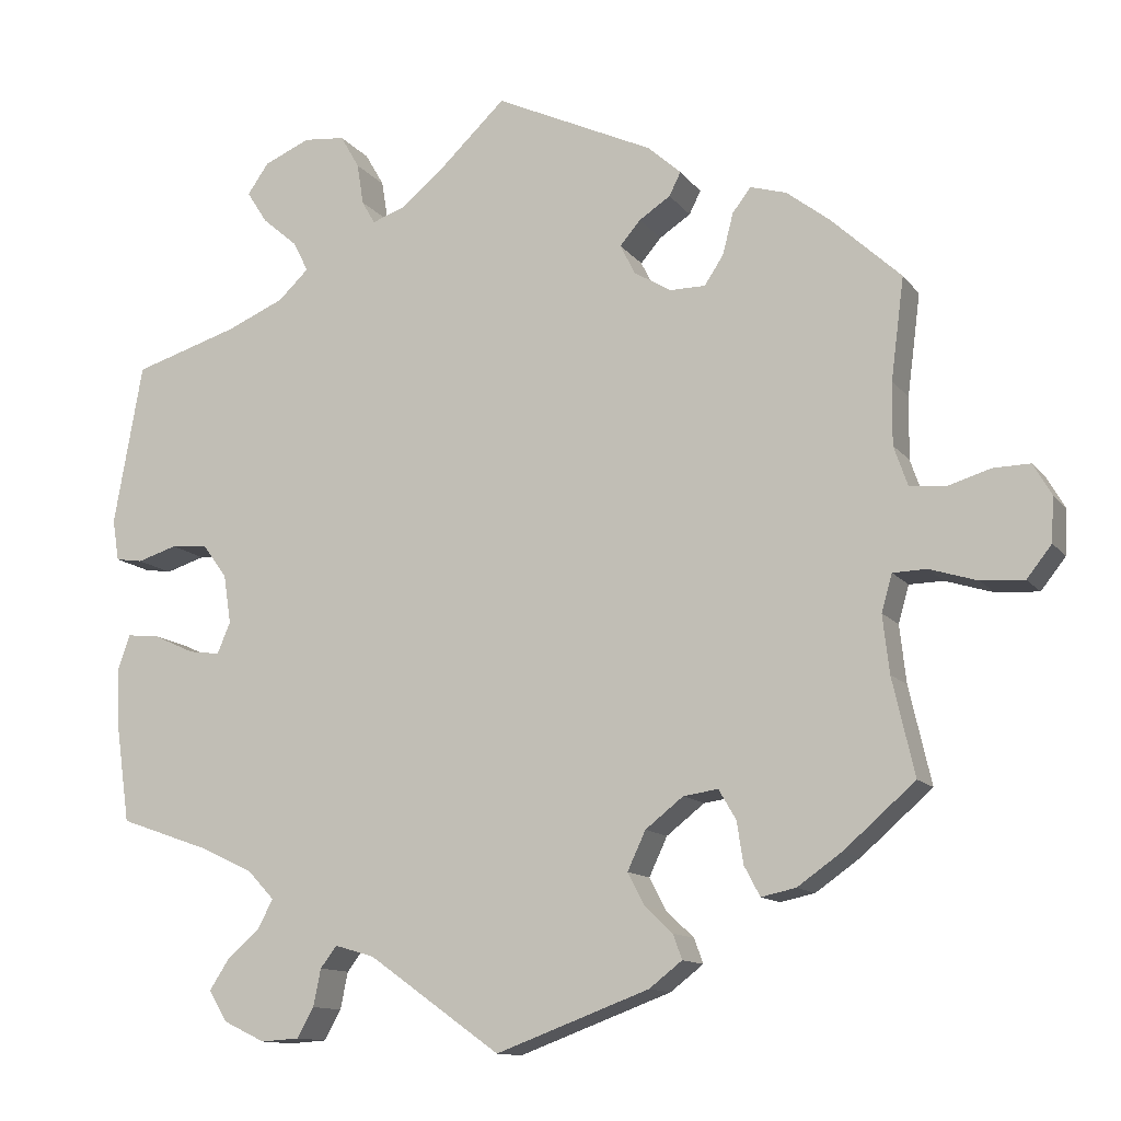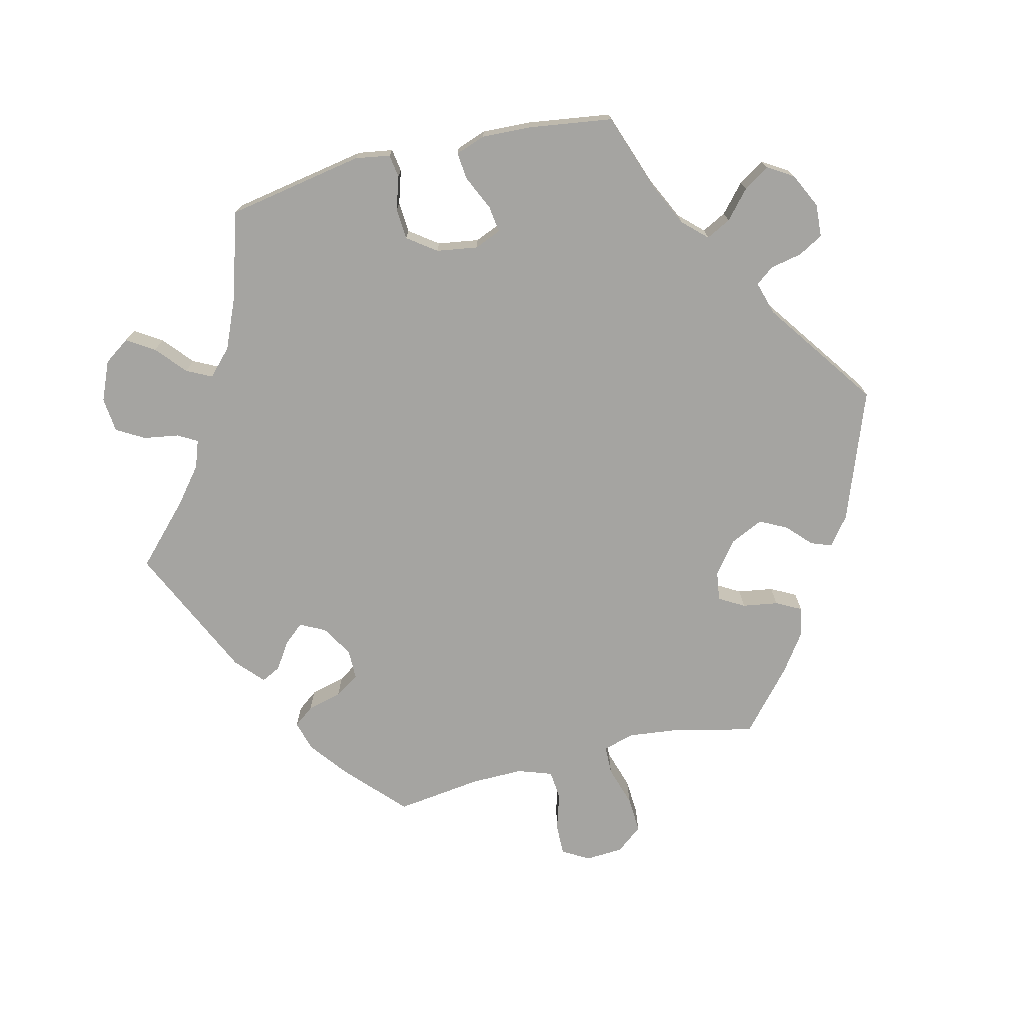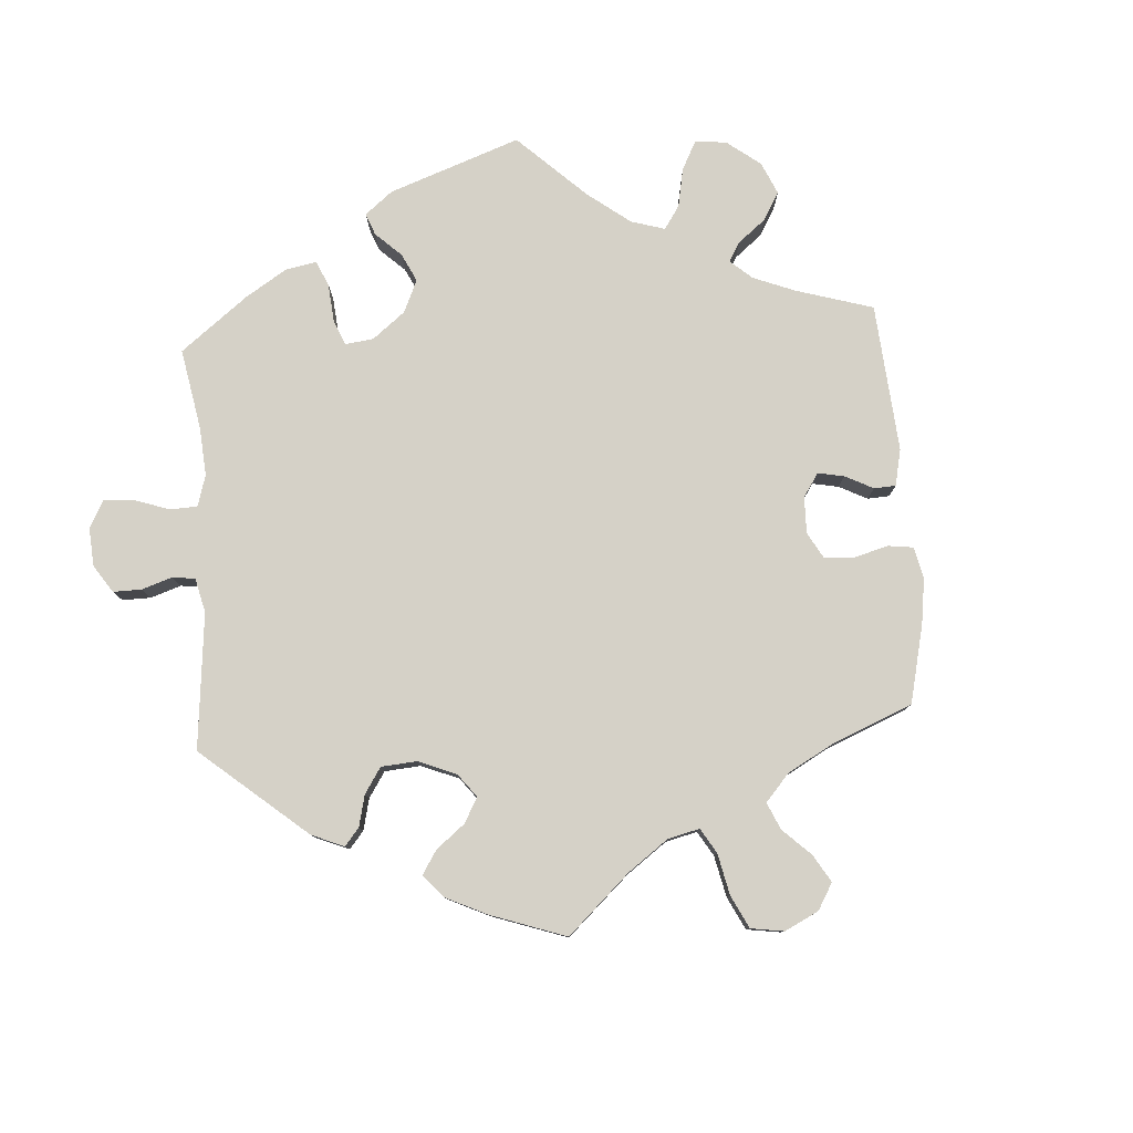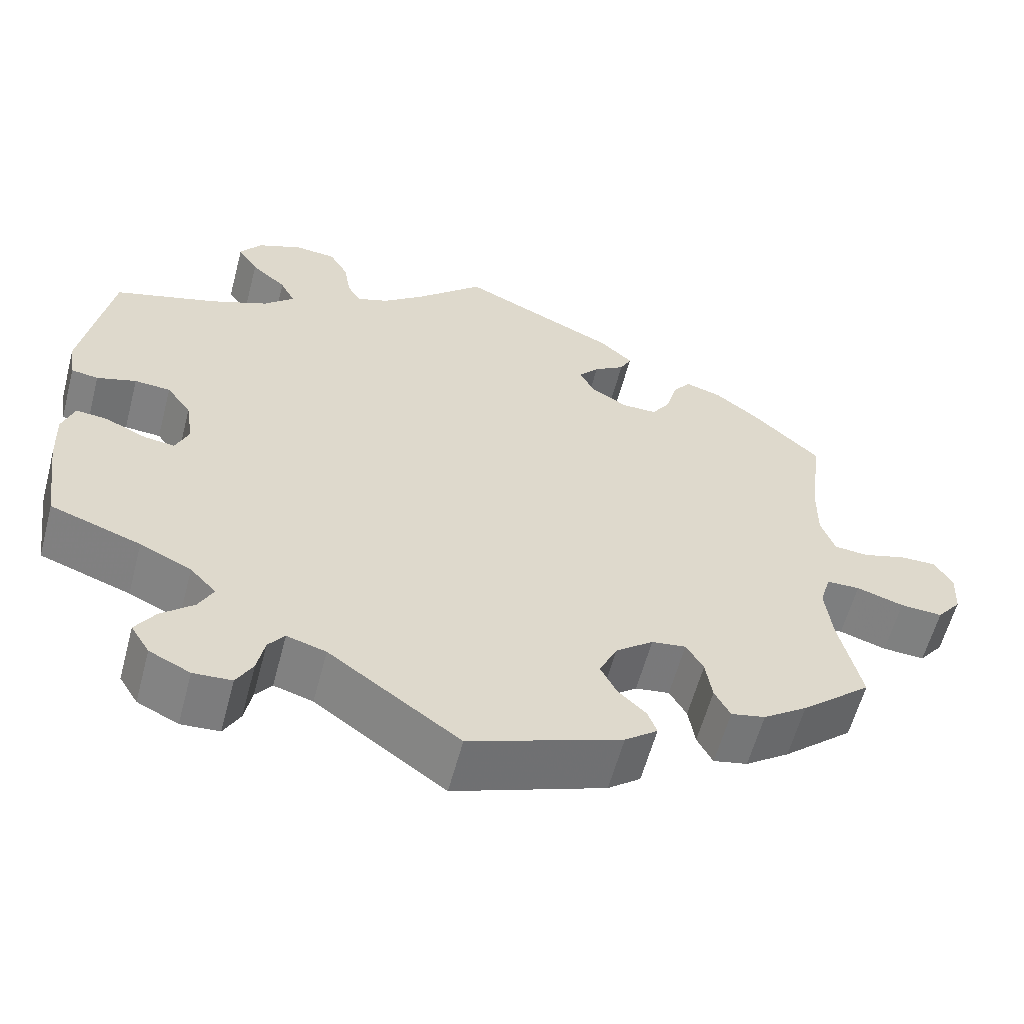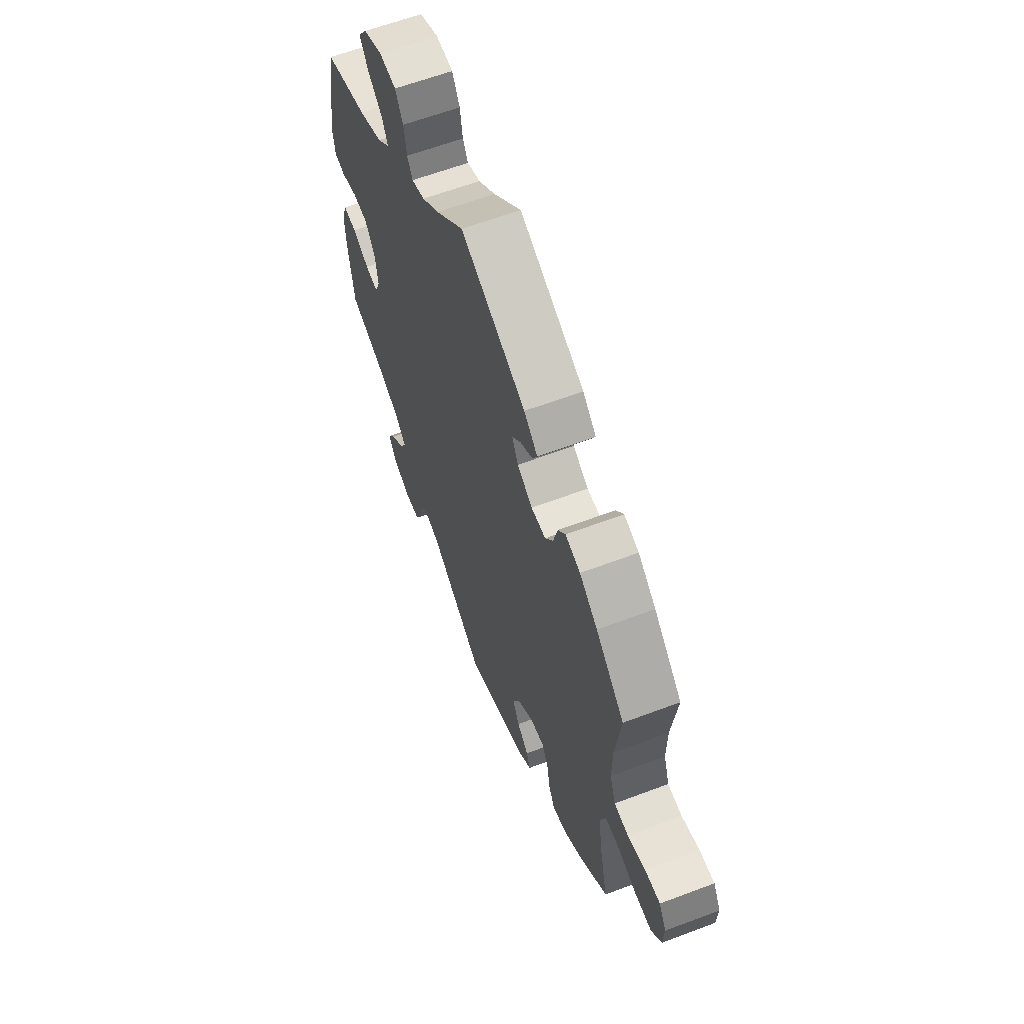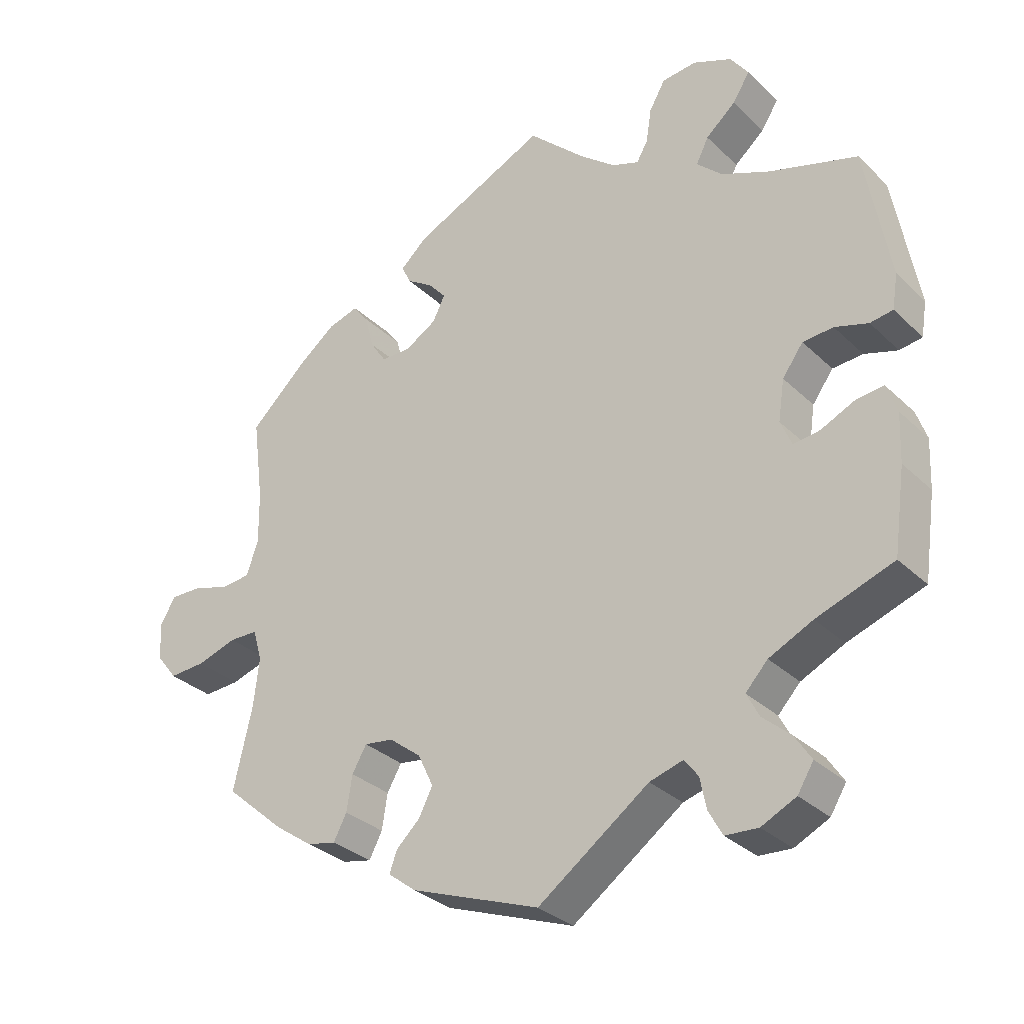
<metadata>
{"format":"obj","ext":"obj","renderer":"f3d","projection":"perspective","resolution":1024,"background":"white","views":[{"elev":-12.2,"azim":-157.4,"up":"+Z"},{"elev":-73.4,"azim":103.7,"up":"+Y"},{"elev":79.6,"azim":-123.8,"up":"+Y"},{"elev":-59.5,"azim":165.2,"up":"+Z"},{"elev":62.0,"azim":-111.0,"up":"+Z"},{"elev":-31.5,"azim":37.2,"up":"+Z"}]}
</metadata>
<code>
v 0.535 0.07 0.094
v 0.527 0.07 0.044
v 0.494 0.07 0.039
v 0.446 0.07 0.054
v 0.402 0.07 0.051
v 0.372 0.07 0.01
v 0.363 0.07 -0.049
v 0.379 0.07 -0.087
v 0.417 0.07 -0.082
v 0.467 0.07 -0.059
v 0.506 0.07 -0.055
v 0.521 0.07 -0.098
v 0.518 0.07 -0.168
v 0.501 0.07 -0.288
v 0.39 0.07 -0.327
v 0.327 0.07 -0.357
v 0.295 0.07 -0.391
v 0.313 0.07 -0.426
v 0.353 0.07 -0.461
v 0.377 0.07 -0.498
v 0.354 0.07 -0.535
v 0.304 0.07 -0.559
v 0.257 0.07 -0.556
v 0.237 0.07 -0.52
v 0.228 0.07 -0.475
v 0.208 0.07 -0.449
v 0.16 0.07 -0.463
v 0 0.07 -0.577
v -0.186 0.07 -0.508
v -0.226 0.07 -0.477
v -0.215 0.07 -0.447
v -0.181 0.07 -0.415
v -0.161 0.07 -0.376
v -0.183 0.07 -0.329
v -0.229 0.07 -0.293
v -0.271 0.07 -0.287
v -0.292 0.07 -0.323
v -0.3 0.07 -0.374
v -0.319 0.07 -0.41
v -0.361 0.07 -0.401
v -0.415 0.07 -0.363
v -0.501 0.07 -0.288
v -0.474 0.07 -0.17
v -0.466 0.07 -0.1
v -0.479 0.07 -0.055
v -0.52 0.07 -0.054
v -0.578 0.07 -0.072
v -0.63 0.07 -0.075
v -0.66 0.07 -0.037
v -0.663 0.07 0.017
v -0.641 0.07 0.055
v -0.596 0.07 0.054
v -0.543 0.07 0.038
v -0.501 0.07 0.042
v -0.484 0.07 0.091
v -0.485 0.07 0.166
v -0.501 0.07 0.289
v -0.417 0.07 0.367
v -0.364 0.07 0.408
v -0.32 0.07 0.421
v -0.298 0.07 0.392
v -0.285 0.07 0.342
v -0.262 0.07 0.307
v -0.219 0.07 0.307
v -0.174 0.07 0.334
v -0.156 0.07 0.37
v -0.181 0.07 0.399
v -0.219 0.07 0.424
v -0.233 0.07 0.452
v -0.193 0.07 0.488
v 0 0.07 0.578
v 0.083 0.07 0.499
v 0.134 0.07 0.458
v 0.173 0.07 0.444
v 0.189 0.07 0.472
v 0.197 0.07 0.522
v 0.22 0.07 0.562
v 0.27 0.07 0.567
v 0.326 0.07 0.543
v 0.352 0.07 0.506
v 0.327 0.07 0.467
v 0.284 0.07 0.43
v 0.266 0.07 0.394
v 0.303 0.07 0.359
v 0.373 0.07 0.329
v 0.5 0.07 0.29
v 0.535 0 0.094
v 0.527 0 0.044
v 0.494 0 0.039
v 0.446 0 0.054
v 0.402 0 0.051
v 0.372 0 0.01
v 0.363 0 -0.049
v 0.379 0 -0.087
v 0.417 0 -0.082
v 0.467 0 -0.059
v 0.506 0 -0.055
v 0.521 0 -0.098
v 0.518 0 -0.168
v 0.501 0 -0.288
v 0.39 0 -0.327
v 0.327 0 -0.357
v 0.295 0 -0.391
v 0.313 0 -0.426
v 0.353 0 -0.461
v 0.377 0 -0.498
v 0.354 0 -0.535
v 0.304 0 -0.559
v 0.257 0 -0.556
v 0.237 0 -0.52
v 0.228 0 -0.475
v 0.208 0 -0.449
v 0.16 0 -0.463
v 0 0 -0.577
v -0.186 0 -0.508
v -0.226 0 -0.477
v -0.215 0 -0.447
v -0.181 0 -0.415
v -0.161 0 -0.376
v -0.183 0 -0.329
v -0.229 0 -0.293
v -0.271 0 -0.287
v -0.292 0 -0.323
v -0.3 0 -0.374
v -0.319 0 -0.41
v -0.361 0 -0.401
v -0.415 0 -0.363
v -0.501 0 -0.288
v -0.474 0 -0.17
v -0.466 0 -0.1
v -0.479 0 -0.055
v -0.52 0 -0.054
v -0.578 0 -0.072
v -0.63 0 -0.075
v -0.66 0 -0.037
v -0.663 0 0.017
v -0.641 0 0.055
v -0.596 0 0.054
v -0.543 0 0.038
v -0.501 0 0.042
v -0.484 0 0.091
v -0.485 0 0.166
v -0.501 0 0.289
v -0.417 0 0.367
v -0.364 0 0.408
v -0.32 0 0.421
v -0.298 0 0.392
v -0.285 0 0.342
v -0.262 0 0.307
v -0.219 0 0.307
v -0.174 0 0.334
v -0.156 0 0.37
v -0.181 0 0.399
v -0.219 0 0.424
v -0.233 0 0.452
v -0.193 0 0.488
v 0 0 0.578
v 0.083 0 0.499
v 0.134 0 0.458
v 0.173 0 0.444
v 0.189 0 0.472
v 0.197 0 0.522
v 0.22 0 0.562
v 0.27 0 0.567
v 0.326 0 0.543
v 0.352 0 0.506
v 0.327 0 0.467
v 0.284 0 0.43
v 0.266 0 0.394
v 0.303 0 0.359
v 0.373 0 0.329
v 0.5 0 0.29
f 85 86 1 2
f 84 85 2 3
f 83 84 3 4
f 79 80 81 82
f 79 82 83
f 78 79 83
f 75 76 77 78
f 74 75 78 83
f 73 74 83 4
f 69 70 71 72
f 67 68 69 72
f 66 67 72 73
f 65 66 73 4
f 59 60 61 62
f 59 62 63
f 56 57 58 59
f 55 56 59 63
f 54 55 63 64
f 50 51 52 53
f 50 53 54
f 49 50 54
f 46 47 48 49
f 45 46 49 54
f 44 45 54 64
f 40 41 42 43
f 37 38 39 40
f 36 37 40 43
f 35 36 43 44
f 29 30 31 32
f 27 28 29 32
f 26 27 32 33
f 22 23 24 25
f 22 25 26
f 21 22 26
f 18 19 20 21
f 17 18 21 26
f 16 17 26 33
f 12 13 14 15
f 9 10 11 12
f 8 9 12 15
f 7 8 15 16
f 64 65 4 5
f 34 35 44 64
f 34 64 5 6
f 7 16 33 34
f 6 7 34
f 88 87 172 171
f 89 88 171 170
f 90 89 170 169
f 168 167 166 165
f 169 168 165
f 169 165 164
f 164 163 162 161
f 169 164 161 160
f 90 169 160 159
f 158 157 156 155
f 158 155 154 153
f 159 158 153 152
f 90 159 152 151
f 148 147 146 145
f 149 148 145
f 145 144 143 142
f 149 145 142 141
f 150 149 141 140
f 139 138 137 136
f 140 139 136
f 140 136 135
f 135 134 133 132
f 140 135 132 131
f 150 140 131 130
f 129 128 127 126
f 126 125 124 123
f 129 126 123 122
f 130 129 122 121
f 118 117 116 115
f 118 115 114 113
f 119 118 113 112
f 111 110 109 108
f 112 111 108
f 112 108 107
f 107 106 105 104
f 112 107 104 103
f 119 112 103 102
f 101 100 99 98
f 98 97 96 95
f 101 98 95 94
f 102 101 94 93
f 91 90 151 150
f 150 130 121 120
f 92 91 150 120
f 120 119 102 93
f 120 93 92
f 1 87 88 2
f 2 88 89 3
f 3 89 90 4
f 4 90 91 5
f 5 91 92 6
f 6 92 93 7
f 7 93 94 8
f 8 94 95 9
f 9 95 96 10
f 10 96 97 11
f 11 97 98 12
f 12 98 99 13
f 13 99 100 14
f 14 100 101 15
f 15 101 102 16
f 16 102 103 17
f 17 103 104 18
f 18 104 105 19
f 19 105 106 20
f 20 106 107 21
f 21 107 108 22
f 22 108 109 23
f 23 109 110 24
f 24 110 111 25
f 25 111 112 26
f 26 112 113 27
f 27 113 114 28
f 28 114 115 29
f 29 115 116 30
f 30 116 117 31
f 31 117 118 32
f 32 118 119 33
f 33 119 120 34
f 34 120 121 35
f 35 121 122 36
f 36 122 123 37
f 37 123 124 38
f 38 124 125 39
f 39 125 126 40
f 40 126 127 41
f 41 127 128 42
f 42 128 129 43
f 43 129 130 44
f 44 130 131 45
f 45 131 132 46
f 46 132 133 47
f 47 133 134 48
f 48 134 135 49
f 49 135 136 50
f 50 136 137 51
f 51 137 138 52
f 52 138 139 53
f 53 139 140 54
f 54 140 141 55
f 55 141 142 56
f 56 142 143 57
f 57 143 144 58
f 58 144 145 59
f 59 145 146 60
f 60 146 147 61
f 61 147 148 62
f 62 148 149 63
f 63 149 150 64
f 64 150 151 65
f 65 151 152 66
f 66 152 153 67
f 67 153 154 68
f 68 154 155 69
f 69 155 156 70
f 70 156 157 71
f 71 157 158 72
f 72 158 159 73
f 73 159 160 74
f 74 160 161 75
f 75 161 162 76
f 76 162 163 77
f 77 163 164 78
f 78 164 165 79
f 79 165 166 80
f 80 166 167 81
f 81 167 168 82
f 82 168 169 83
f 83 169 170 84
f 84 170 171 85
f 85 171 172 86
f 86 172 87 1

</code>
